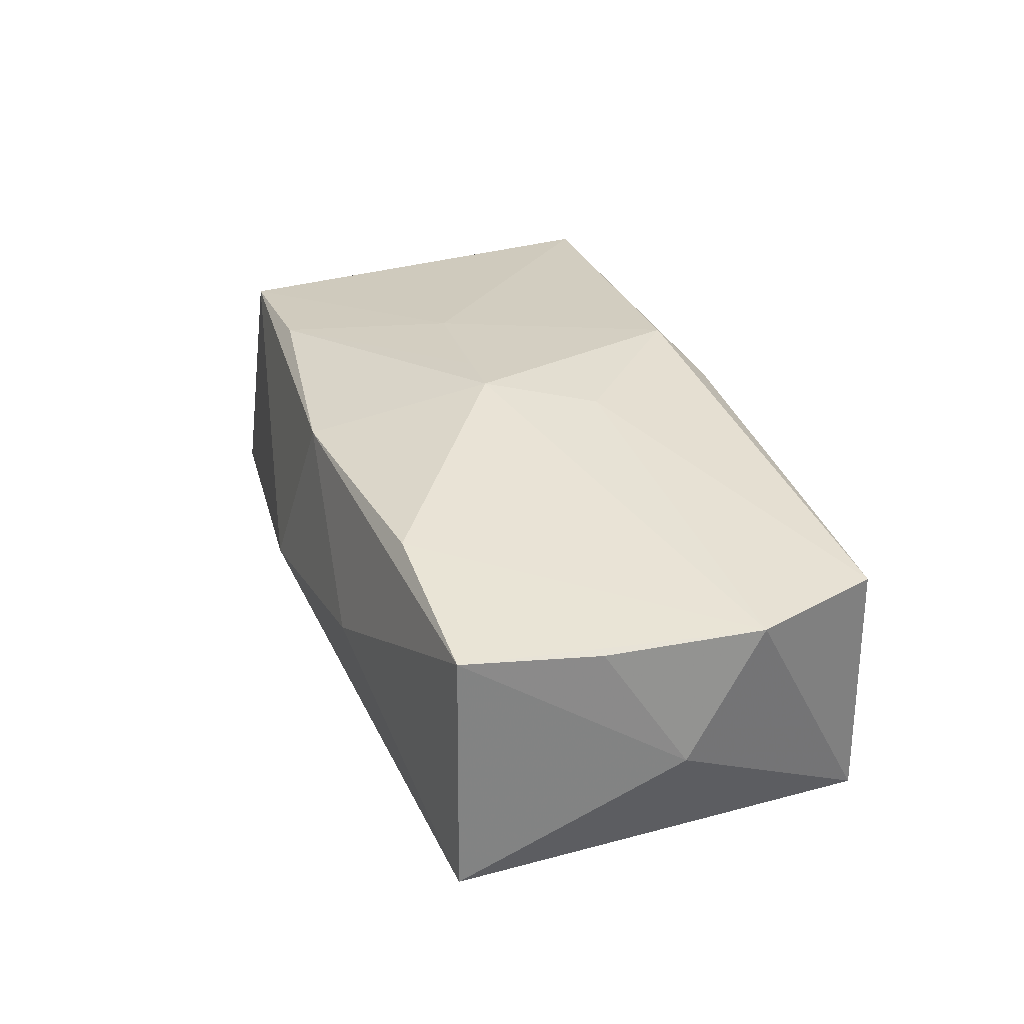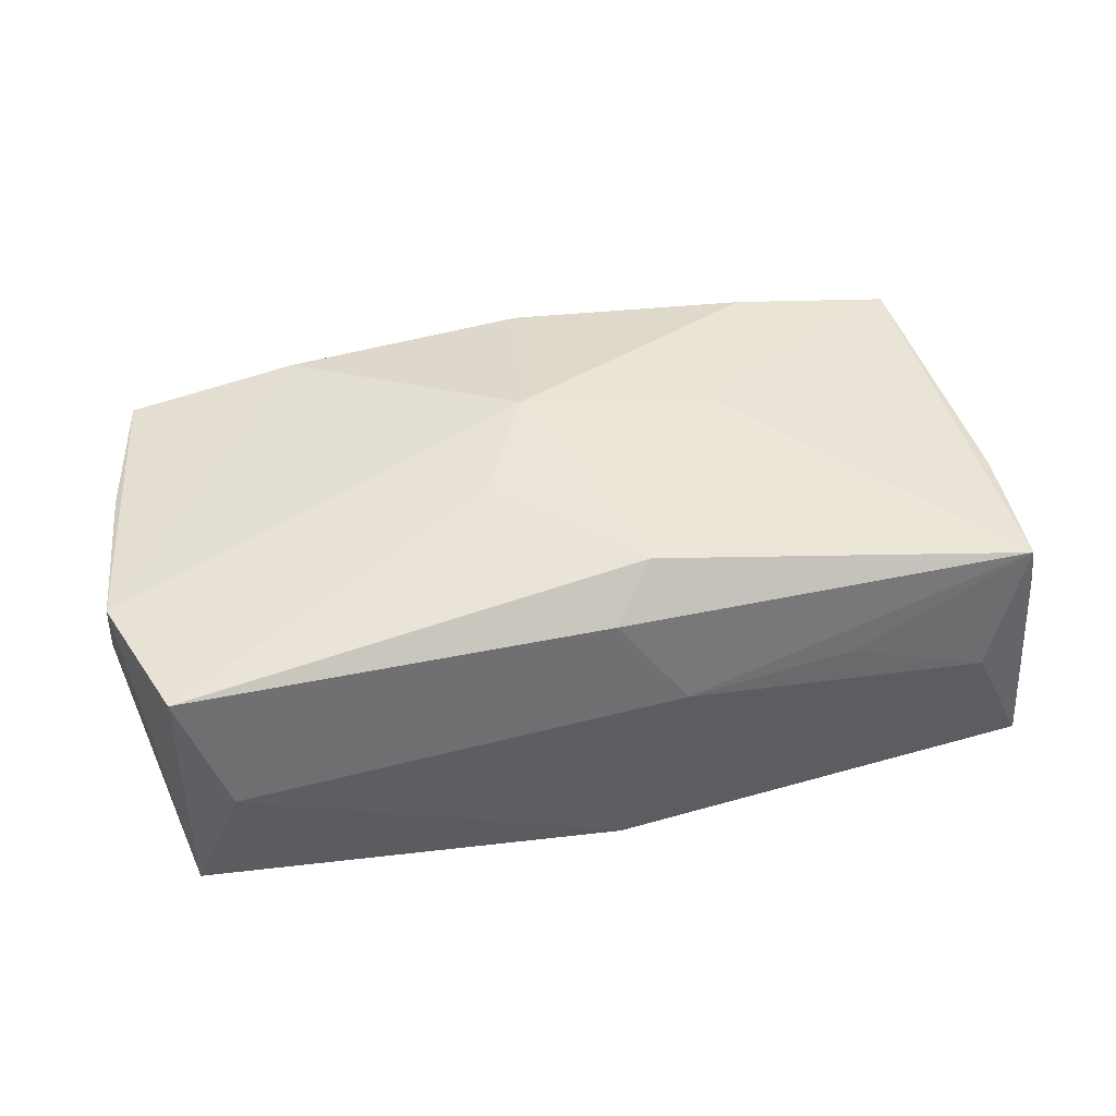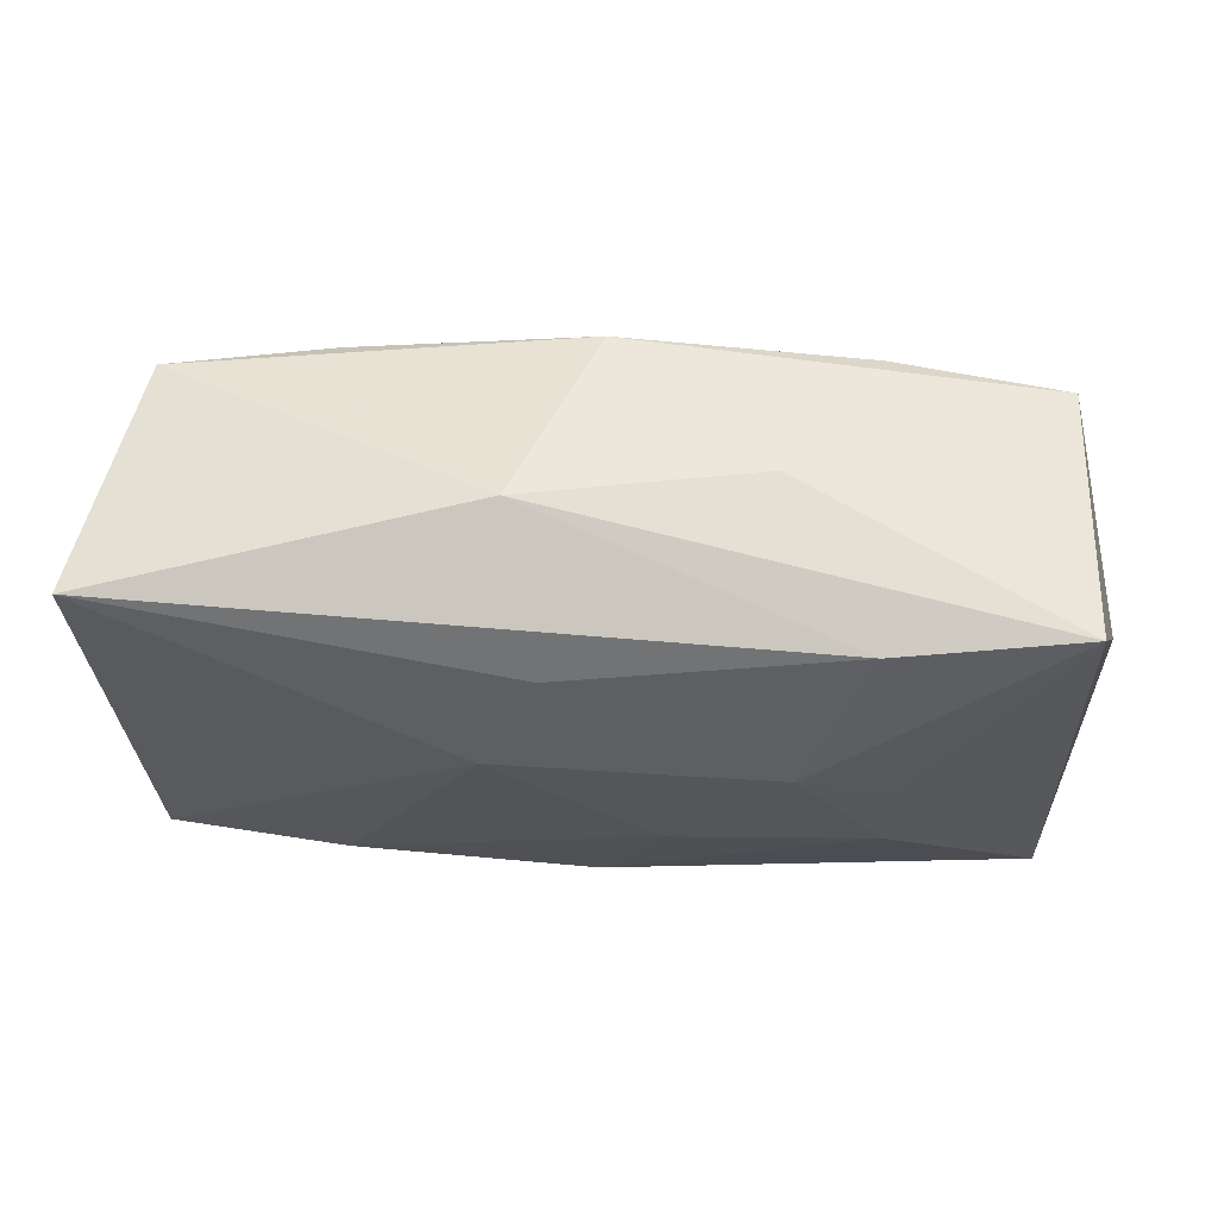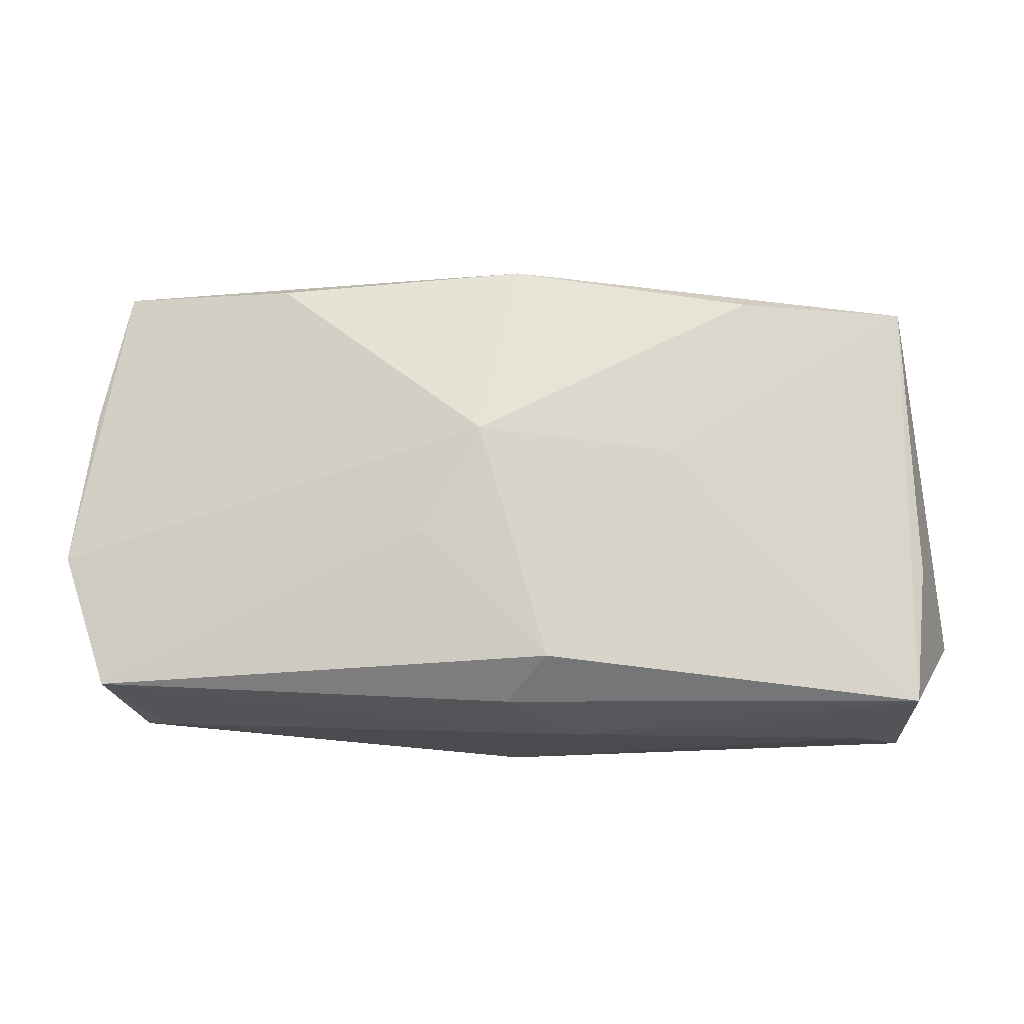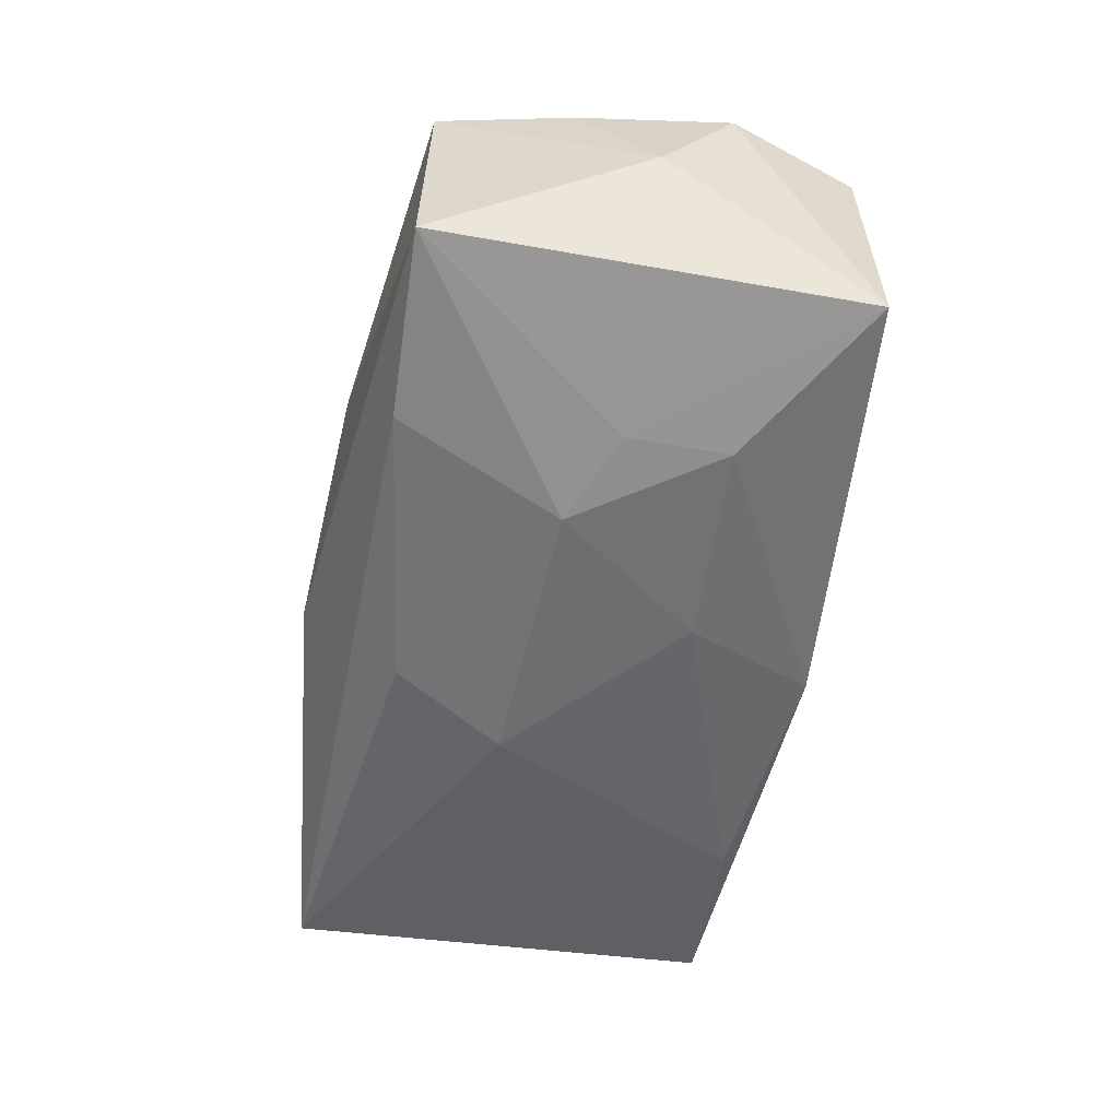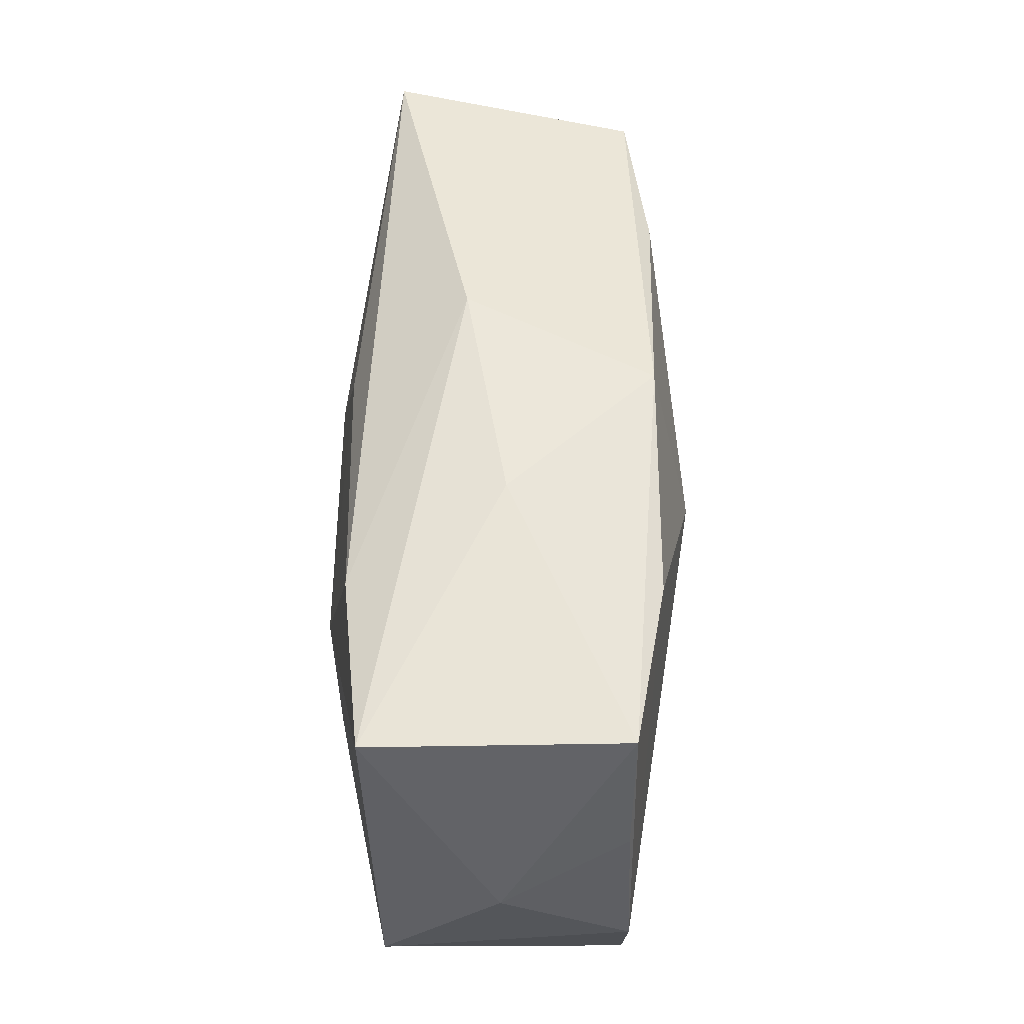
<metadata>
{"format":"obj","ext":"obj","renderer":"f3d","projection":"perspective","resolution":1024,"background":"white","views":[{"elev":31.9,"azim":-110.9,"up":"+Z"},{"elev":45.4,"azim":-14.4,"up":"+Z"},{"elev":59.0,"azim":-176.9,"up":"+Y"},{"elev":-14.3,"azim":1.5,"up":"+Y"},{"elev":-55.0,"azim":-101.7,"up":"+Z"},{"elev":54.3,"azim":-89.5,"up":"+Y"}]}
</metadata>
<code>
v 0.03576 -0.01941 0.01186
v 0.03682 -0.007543 0.0111
v 0.02135 0.01699 0.01339
v -0.007897 -0.004625 0.01573
v 0.02127 -0.01918 -0.01246
v -0.02314 -0.008619 -0.01438
v -0.02043 0.0185 -0.01329
v -0.0004655 -0.0194 0.01231
v -0.02309 0.0002996 -0.01456
v 0.0006354 0.02042 0.01296
v -0.03283 -0.01946 -2.635e-05
v -0.04033 -0.005954 0.01091
v -0.02079 0.01864 0.01312
v 0.008869 0.004348 -0.016
v -0.01531 0.003755 -0.016
v 0.0357 0.01648 0.01132
v 0.003173 -0.01598 0.01599
v 0.03967 0.01806 -0.01089
v -0.03633 0.01944 -0.01154
v -0.002682 0.004462 0.01675
v -0.03829 0.007457 0.0104
v -0.03549 0.01895 0.01058
v 0.04035 -0.01288 0.0009761
v 0.00422 0.01425 -0.01423
v -0.03668 -0.01743 0.01083
v 0.03725 -0.02018 -0.01029
v -0.005554 -0.009501 -0.01476
v -0.04085 0.000876 -0.0002617
v 0.00535 -0.02118 0.004077
v 0.01981 -0.02076 0.005353
v 0.0074 0.02287 -0.003695
v -0.01277 0.02217 1.111e-05
v 0.002833 0.004111 0.01613
v 0.03205 -0.02118 0.0009074
v 0.01431 0.002704 0.01487
v -0.03684 -0.01778 -0.01116
v -0.0001589 -0.02118 -0.01243
f 37 36 6
f 14 26 5
f 5 26 37
f 37 26 34
f 34 26 1
f 18 26 14
f 32 22 10
f 10 31 32
f 37 6 27
f 14 5 27
f 27 5 37
f 11 36 37
f 11 25 36
f 28 36 12
f 36 25 12
f 19 36 28
f 28 22 19
f 19 22 32
f 32 31 19
f 1 26 23
f 26 18 23
f 20 10 13
f 13 10 22
f 13 12 20
f 22 12 13
f 16 18 31
f 31 10 16
f 16 23 18
f 25 11 29
f 37 34 29
f 29 11 37
f 4 17 20
f 25 17 4
f 20 12 4
f 4 12 25
f 1 17 8
f 8 17 25
f 8 29 1
f 25 29 8
f 21 22 28
f 28 12 21
f 21 12 22
f 9 6 36
f 36 19 9
f 24 18 14
f 1 23 2
f 2 16 1
f 23 16 2
f 1 16 35
f 20 17 35
f 35 17 1
f 3 10 20
f 3 16 10
f 3 35 16
f 30 34 1
f 1 29 30
f 30 29 34
f 15 9 19
f 15 24 14
f 6 9 15
f 14 27 15
f 15 27 6
f 20 35 33
f 33 3 20
f 35 3 33
f 7 15 19
f 24 15 7
f 18 24 7
f 31 18 7
f 7 19 31

</code>
